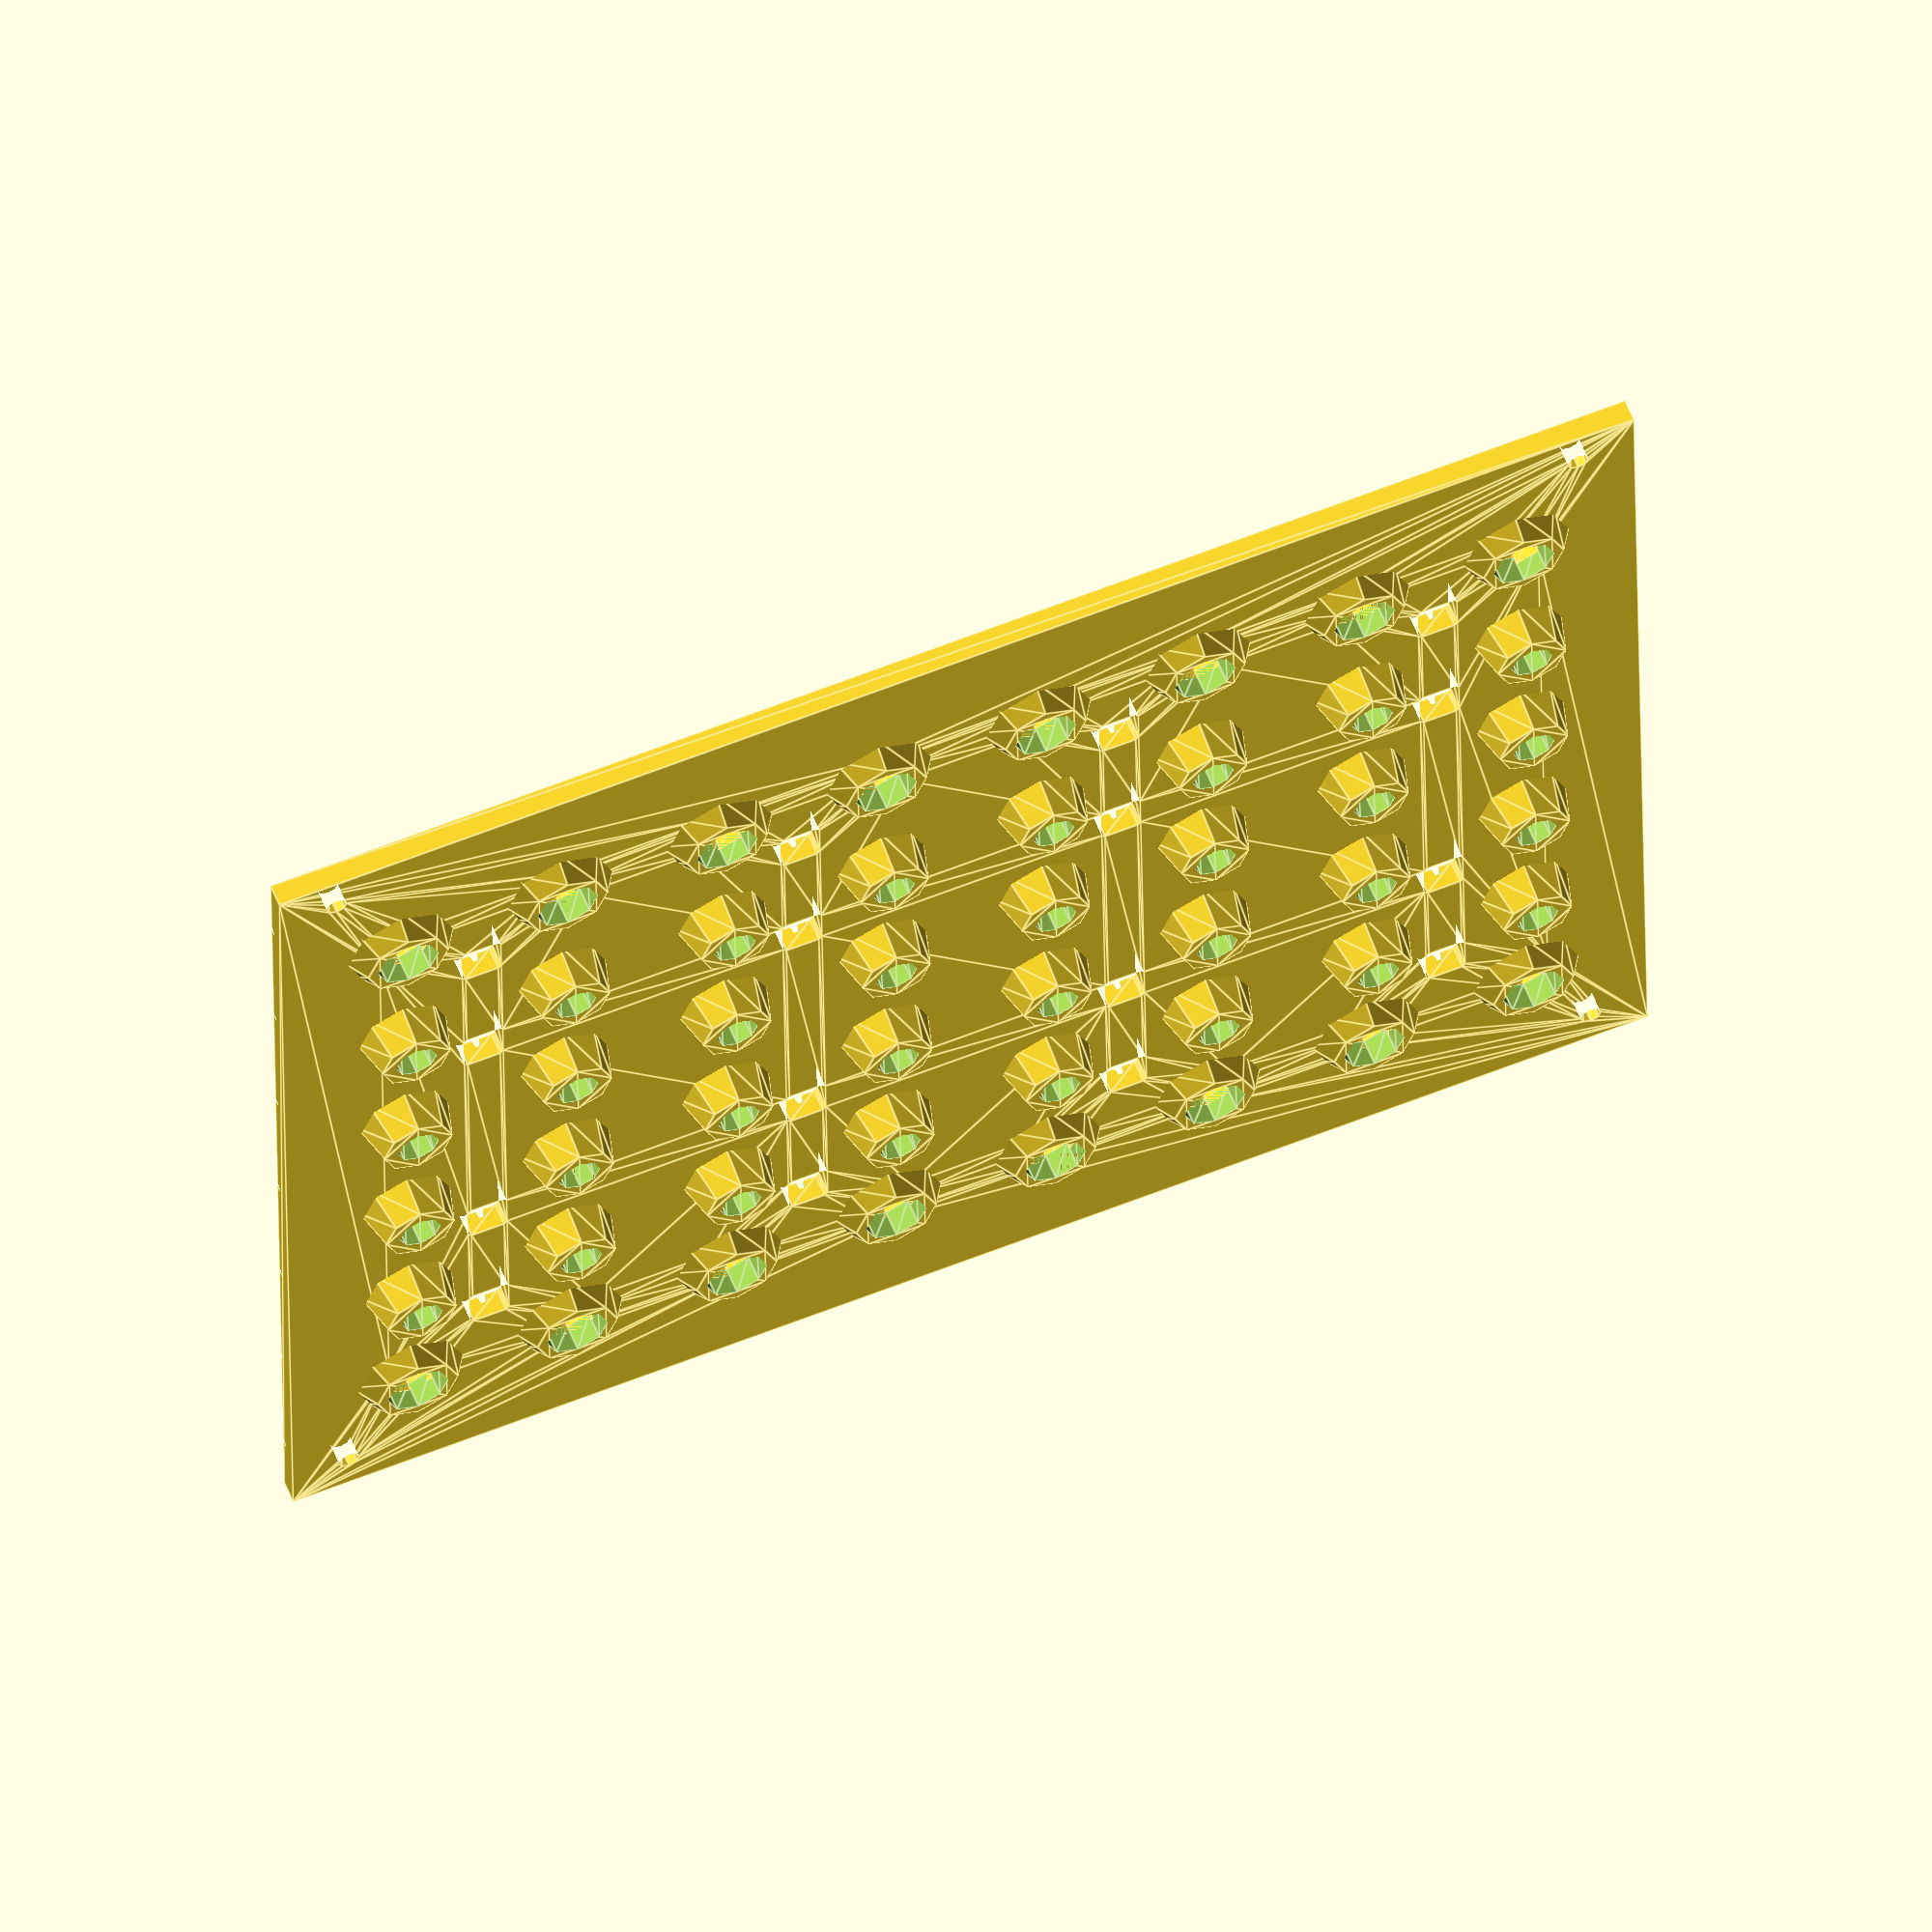
<openscad>
s = 3;
$fn = 24 / s;
hq = 24 / s;
vhq = 48 / s;

w = in(17 / 2);
h = in(7);
hx = 9;
hy = 6.5;

dx = (w - in(1) * 7) / 2;
dy = (h - in(1) * 5) / 2;

pt = 3.5;
wt = 1.2;
pl = 0.01;


sw_h = 13.1;
sws_h = 3.5;
pot_h = sw_h - 8.9;		// 4.2
nna_h = 6.6;			// 13.1 - 6.5


sw = [5.2, 6.2];
sw_d = 6.2;
nna_d = 6.5;
pot_d = 9.7;


function in(x) = x * 25.4;

function gx(x) = in(1) * x;
function gy(x) = in(1) * x;
function g(x, y) = [gx(x), gy(y), 0];

function gxx(x) = in(1) * x + dx;
function gxy(y) = in(1) * y + dy;
function grid(x, y) = [gxx(x), gxy(y)];

module do(cx, cy, sx, sy) {
	for (x = [0 : cx - 1]) {
		for (y = [0 : cy - 1]) {
			translate([x * sx, y * sy]) children();
		}
	}
}

//////////////////////////////////////////////////////////////////

	
module border(delta) {
	difference() {
		children();
		offset(delta = -delta) children();
	}
}

module M3() { circle(d = 3.2, $fn=hq); }
module LED() { 
	translate([-sw.x / 2, -sw.y / 2])
	hul([sw.x, 0])
	hul([0, sw.y])
	circle(0.5, $fn=4);
}
module Banana() { circle(d = pot_d, $fn=hq); }

module 4holes(w, h, hx = 0) {
	translate([w / 2, h / 2]) hul([-hx, 0]) children();
	translate([-w / 2, h / 2]) hul([hx, 0]) children();
	translate([w / 2, -h / 2]) hul([-hx, 0]) children();
	translate([-w / 2, -h / 2]) hul([hx, 0]) children();
}

module Panel() {
	difference() {
		linear_extrude(pt)
		difference() {
			square([w, h]);
			
			do(1, 1, in(4), in(1)) {
				do(8, 2, in(1), in(5)) {
					translate(grid(0, 0)) Banana();
				}
				do(4, 2, in(2), in(4)) {
					translate(grid(0.5, 0.5)) LED();
				}
				do(4, 2, in(2), in(2)) {
					translate(grid(0.5, 1.5)) LED();
				}
			}

			translate([w / 2, h / 2]) {
				4holes(w - hx * 2, h - hy * 2) M3();
			}
		}
		
		do(4, 2, in(2), in(4)) {
			translate([0, 0, sws_h])
			translate(grid(0.5, 0.5)) 
			linear_extrude(wt)
			circle(d=sw_d);
		}
		
		do(1, 7, 0, in(1))
		translate([-1, in(0.5), -pl])
		linear_extrude(wt, scale=[1, 0.68])
		translate([0, -wt / 2])
		square([w + 2, wt]);
		
		do(9, 1, in(1), 0)
		translate([in(0.25), in(0.5), -pl])
		linear_extrude(wt, scale=[0.68, 1])
		translate([-wt / 2, 0])
		square([wt, in(6)]);

		cnt = 6;
		do(8, 2, in(1), in(5))
		translate([in(0.75), in(1), -pl])
		for(i=[0: cnt - 1])
		translate([0, 0, i * 1.5 / cnt])
		linear_extrude(
			1.5 / cnt + pl,
			scale=1 - 0.015 * exp(1.1 * i / cnt)
		)
		circle(r=12.4 - exp(0.4 + i * 1.3 / cnt), $fn=vhq);

		translate([in(0.75), in(1), -pl])
		do(8, 6, in(1), in(1)) {
			linear_extrude(pt + pl * 2)
			circle(r=nna_d/2, $fn=hq);

			linear_extrude(0.8 + pl * 2)
			circle(r=pot_d/2, $fn=hq);
		}

		translate([w / 2, h / 2, -pl])
		linear_extrude(pt - 2)
		4holes(w - hx * 2, h - hy * 2)
		circle(d=6.1);
	}
}


//////////////////////////////////////////////////////////////////

module round_spacer(d, w, h, s=1) {
	difference() {
		union() {
			children();
		
			linear_extrude(h, scale=s)
			circle(d=d + w * 2 / s, $fn=hq);
		}
		
		translate([0, 0, -pl])
		linear_extrude(h + pl * 2)
		circle(d=d, $fn=hq);
	}
}

module hul(offset) {
	hull() {
		children();
		translate(offset) children();
	}
}
	
module border(delta) {
	difference() {
		children();
		offset(delta = -delta) children();
	}
}

module banana_spacer() { 
	round_spacer(nna_d, 3, nna_h, 0.75);
}


module pot_spacer() { 
	round_spacer(pot_d, 3, pot_h, 0.7);
}

module cut(s=[in(10), in(10), in(10)]) {
	intersection() {
		children();
		translate([-s.x, -s.y / 2, -s.z / 2])
		cube(s);
	}
}

//cut()
rotate([180, 0, 0]) {
	translate([-in(1.5 / 2), -in(2 / 2), wt-pt])
	Panel();
	
	translate(g(0, 1))
	do(8, 4, in(1), in(1))
	banana_spacer();

	translate(g(0, 0))
	do(8, 2, in(1), in(5))
	pot_spacer();
}


</openscad>
<views>
elev=300.0 azim=0.7 roll=157.9 proj=o view=edges
</views>
